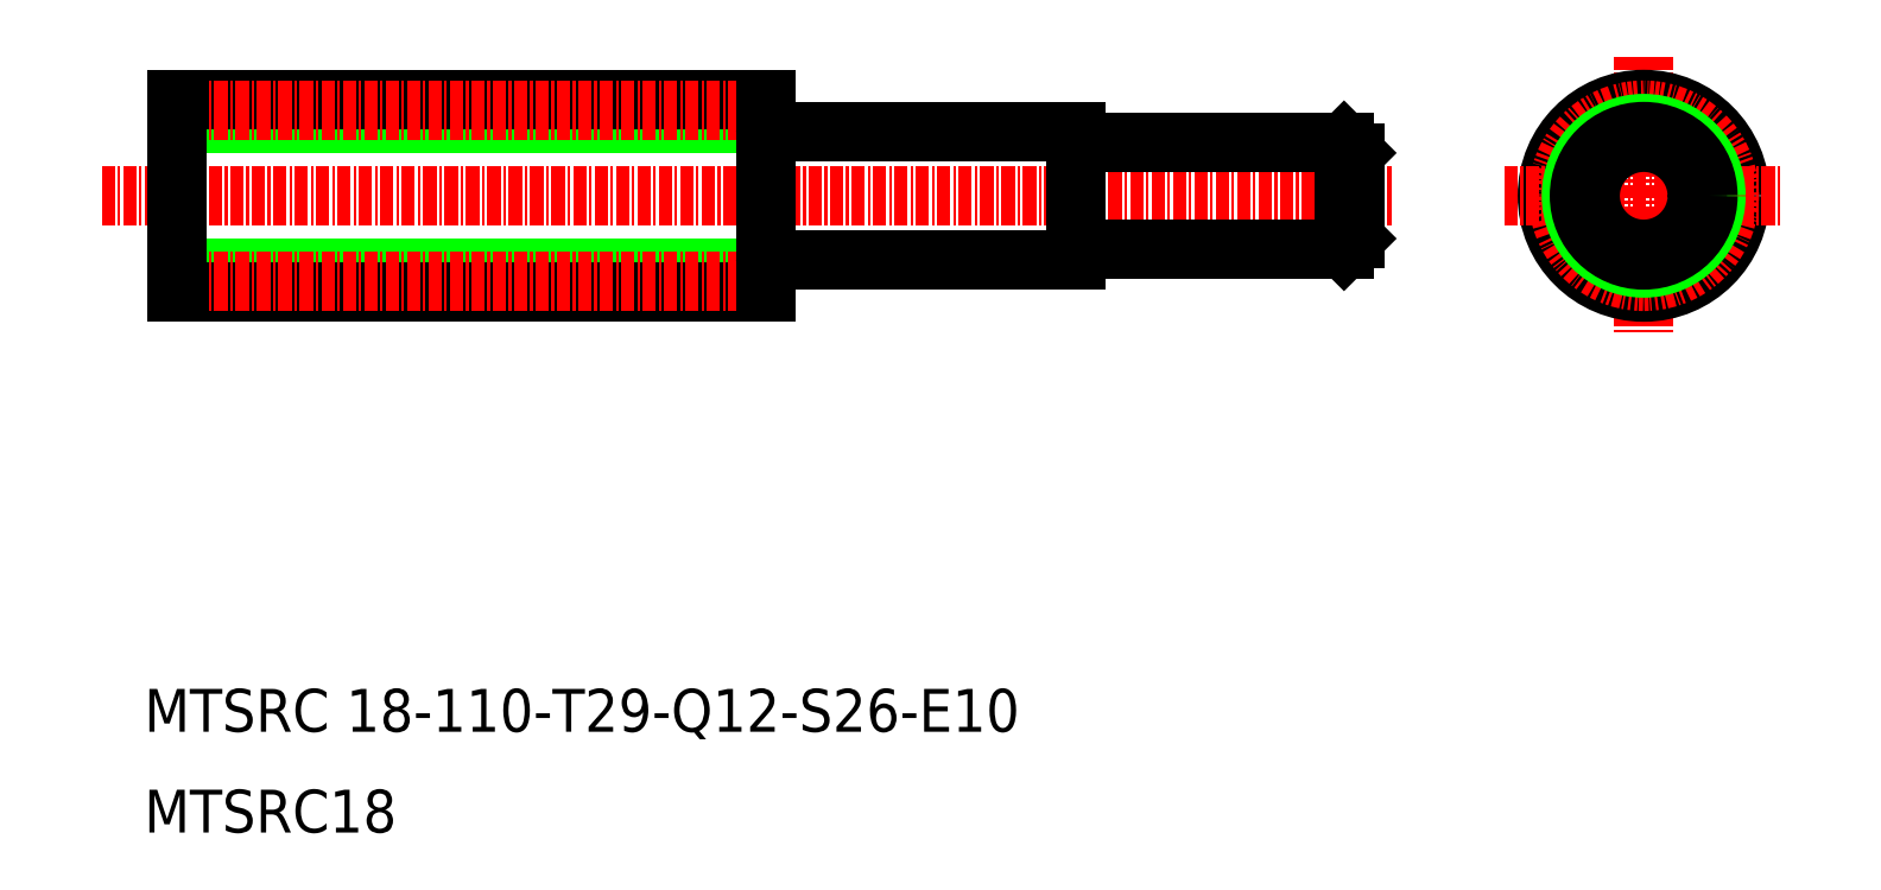
<metadata>
{"format":"dxf","ext":"dxf","renderer":"ezdxf+matplotlib","layout":"modelspace","background":"white","min_lineweight":24,"dpi":150}
</metadata>
<code>
0
SECTION
2
ENTITIES
0
LINE
8
CENTER
10
86.91
20
118.5
30
0
11
207.4
21
118.5
31
0
0
TEXT
8
0
10
90.88
20
68.47
30
0
40
4
1
MTSRC 18-110-T29-Q12-S26-E10
0
TEXT
8
0
10
90.88
20
59.05
30
0
40
4
1
MTSRC18
0
LINE
8
0
10
93.91
20
125.3
30
0
11
148.9
21
125.3
31
0
0
LINE
8
0
10
93.91
20
111.8
30
0
11
148.9
21
111.8
31
0
0
LINE
8
0
10
93.91
20
127.5
30
0
11
148.9
21
127.5
31
0
0
LINE
8
0
10
93.91
20
109.5
30
0
11
148.9
21
109.5
31
0
0
LINE
8
CENTER
10
91.41
20
110.5
30
0
11
151.3
21
110.5
31
0
0
LINE
8
CENTER
10
91.41
20
126.5
30
0
11
151.5
21
126.5
31
0
0
LINE
8
0
10
93.91
20
124.8
30
0
11
93.91
21
112.2
31
0
0
LINE
8
0
10
93.91
20
112.2
30
0
11
93.91
21
109.5
31
0
0
LINE
8
0
10
93.91
20
127.5
30
0
11
93.91
21
124.8
31
0
0
LINE
8
0
10
149.2
20
112.5
30
0
11
177.9
21
112.5
31
0
0
LINE
8
0
10
149.2
20
124.5
30
0
11
177.9
21
124.5
31
0
0
LINE
8
0
10
148.9
20
112.2
30
0
11
148.9
21
124.8
31
0
0
LINE
8
0
10
148.9
20
109.5
30
0
11
148.9
21
112.2
31
0
0
ARC
8
0
10
149.2
20
112.2
30
0
40
0.3
50
90
51
180
0
LINE
8
0
10
148.9
20
127.5
30
0
11
148.9
21
124.8
31
0
0
ARC
8
0
10
149.2
20
124.8
30
0
40
0.3
50
180
51
270
0
LINE
8
0
10
178.2
20
123.5
30
0
11
202.9
21
123.5
31
0
0
LINE
8
0
10
178.2
20
113.5
30
0
11
202.9
21
113.5
31
0
0
LINE
8
0
10
177.9
20
124.5
30
0
11
177.9
21
112.5
31
0
0
ARC
8
0
10
178.2
20
113.2
30
0
40
0.3
50
90
51
180
0
ARC
8
0
10
178.2
20
123.8
30
0
40
0.3
50
180
51
270
0
LINE
8
0
10
203.9
20
122.5
30
0
11
203.9
21
114.5
31
0
0
LINE
8
0
10
202.9
20
123.5
30
0
11
202.9
21
113.5
31
0
0
LINE
8
0
10
203.9
20
114.5
30
0
11
202.9
21
113.5
31
0
0
LINE
8
0
10
202.9
20
123.5
30
0
11
203.9
21
122.5
31
0
0
LINE
8
CENTER
10
230.9
20
131.5
30
0
11
230.9
21
105.5
31
0
0
CIRCLE
8
0
10
230.9
20
118.5
30
0
40
9
0
LINE
8
CENTER
10
217.9
20
118.5
30
0
11
243.9
21
118.5
31
0
0
CIRCLE
8
CENTER
10
230.9
20
118.5
30
0
40
8
0
CIRCLE
8
0
10
230.9
20
118.5
30
0
40
6.75
0
CIRCLE
8
0
10
230.9
20
118.5
30
0
40
5
0
CIRCLE
8
0
10
230.9
20
118.5
30
0
40
6
0
ENDSEC
0
EOF

</code>
